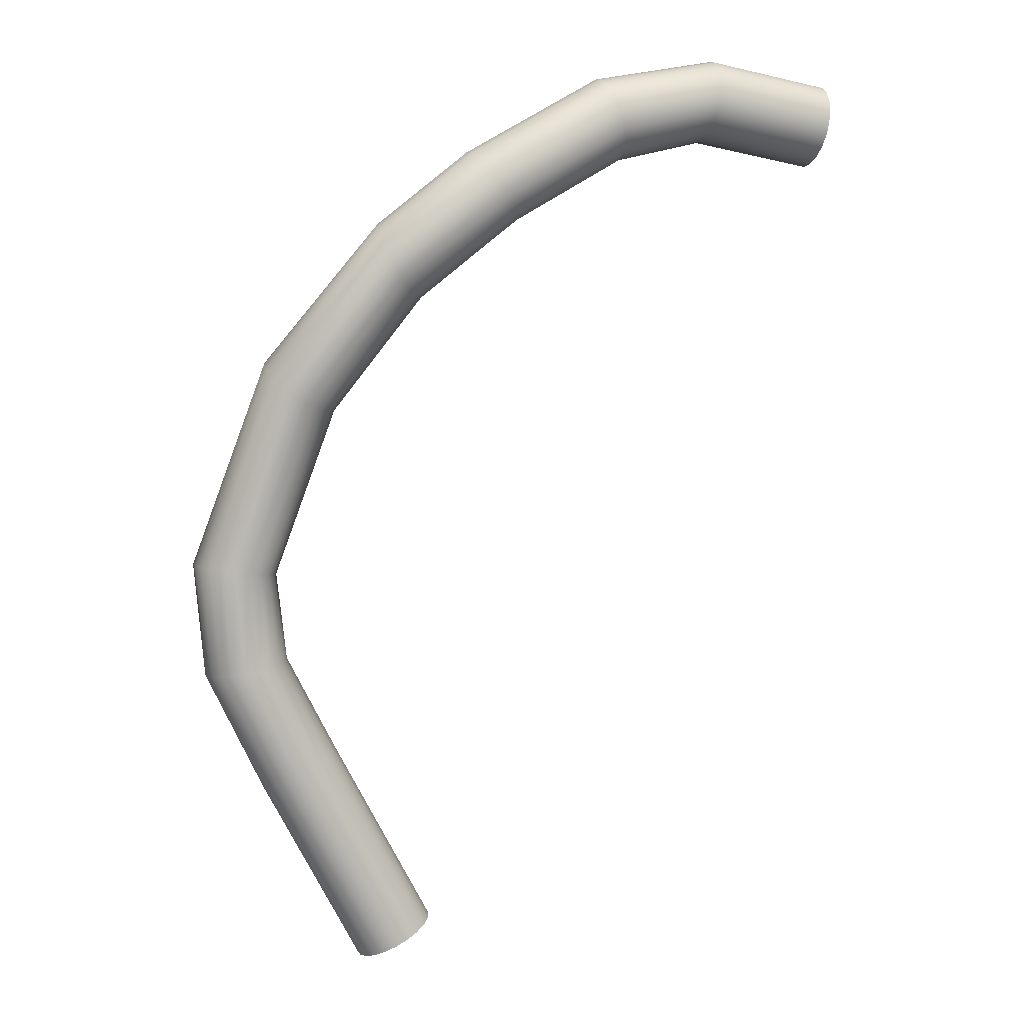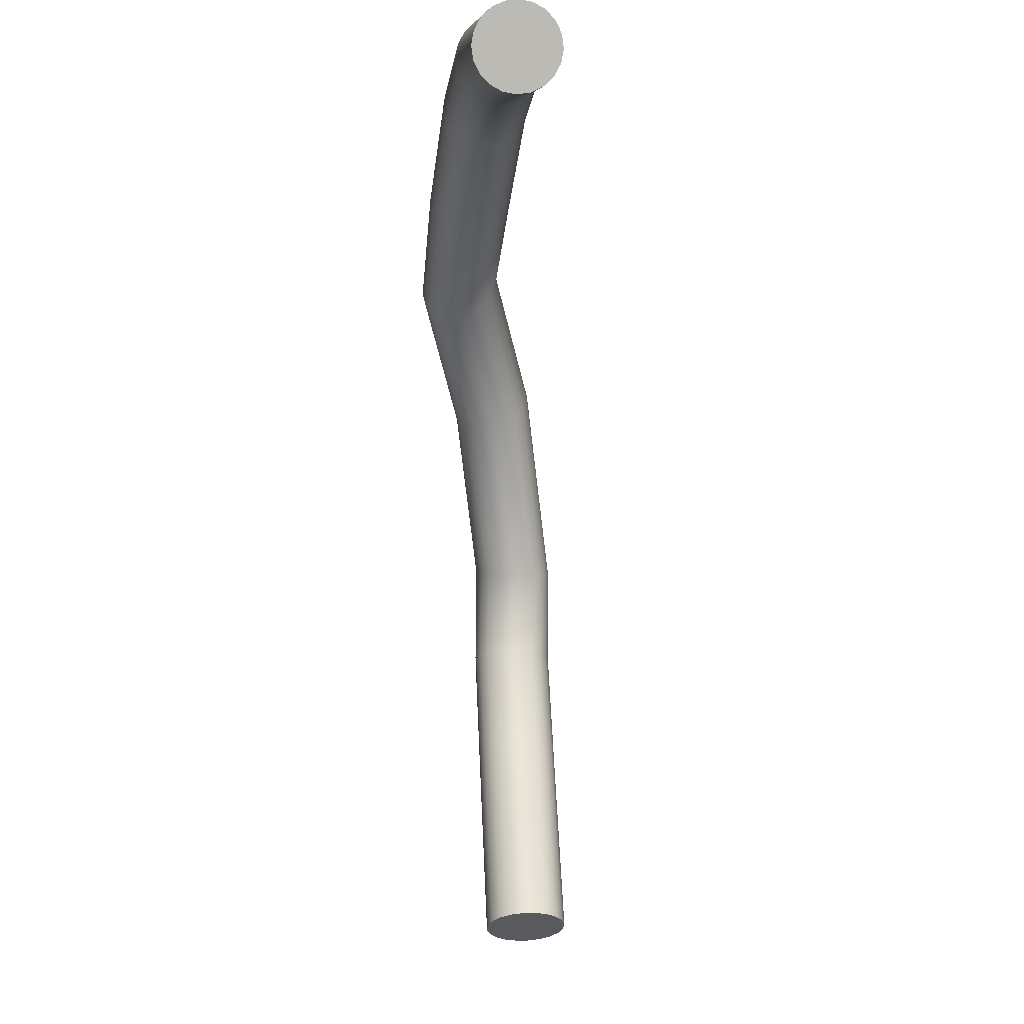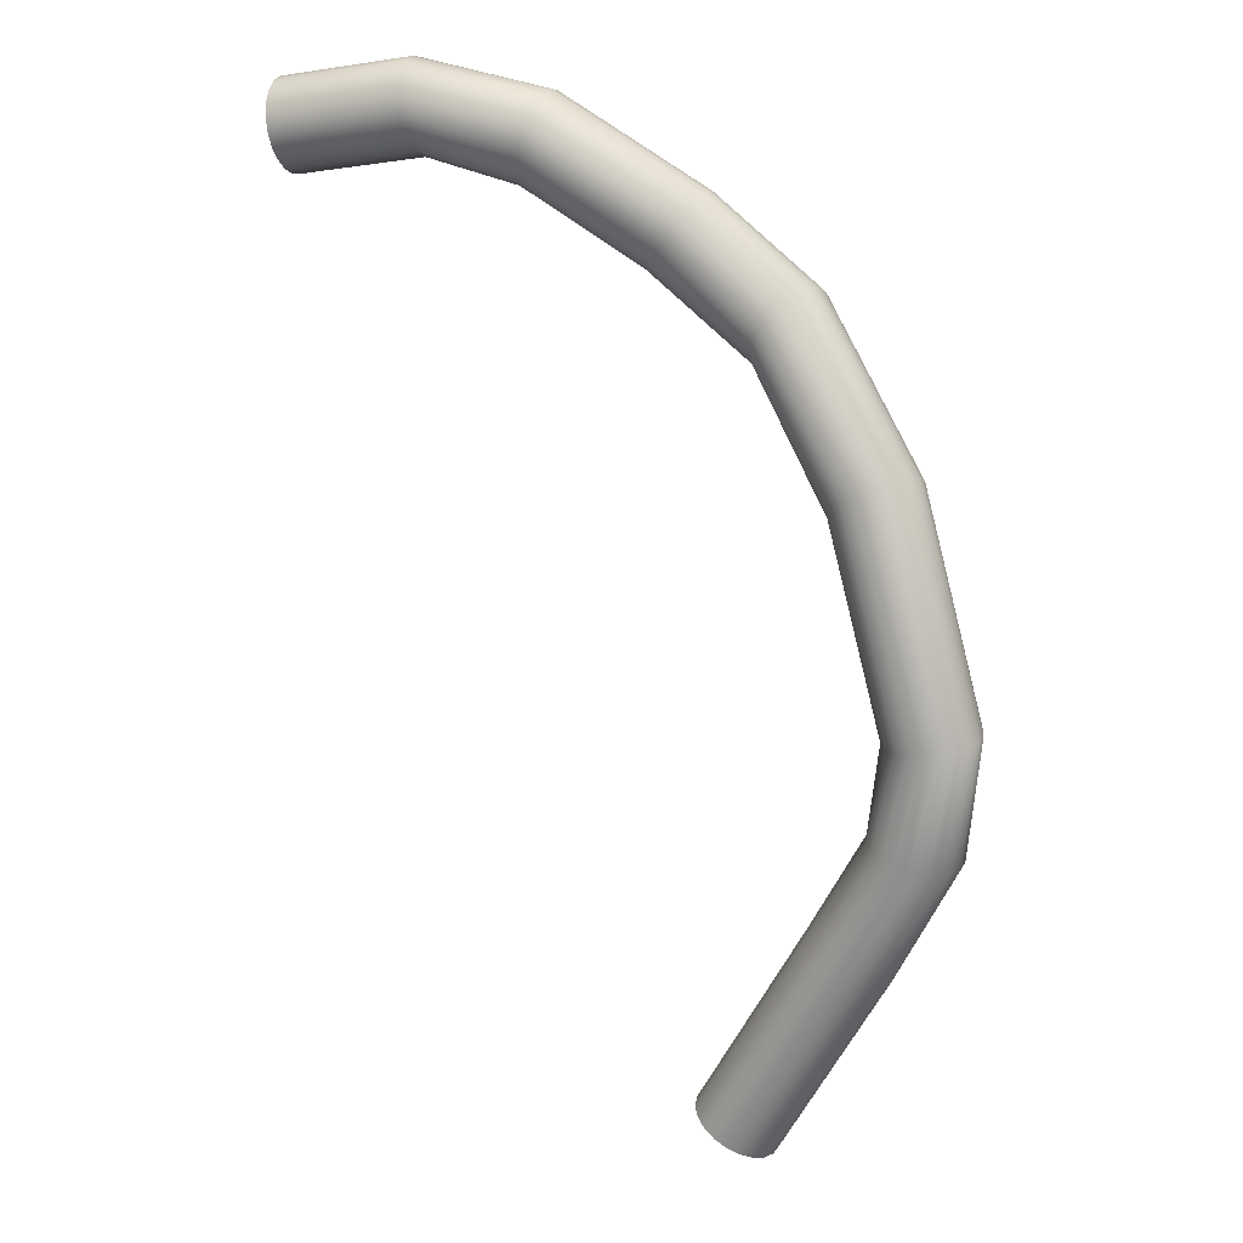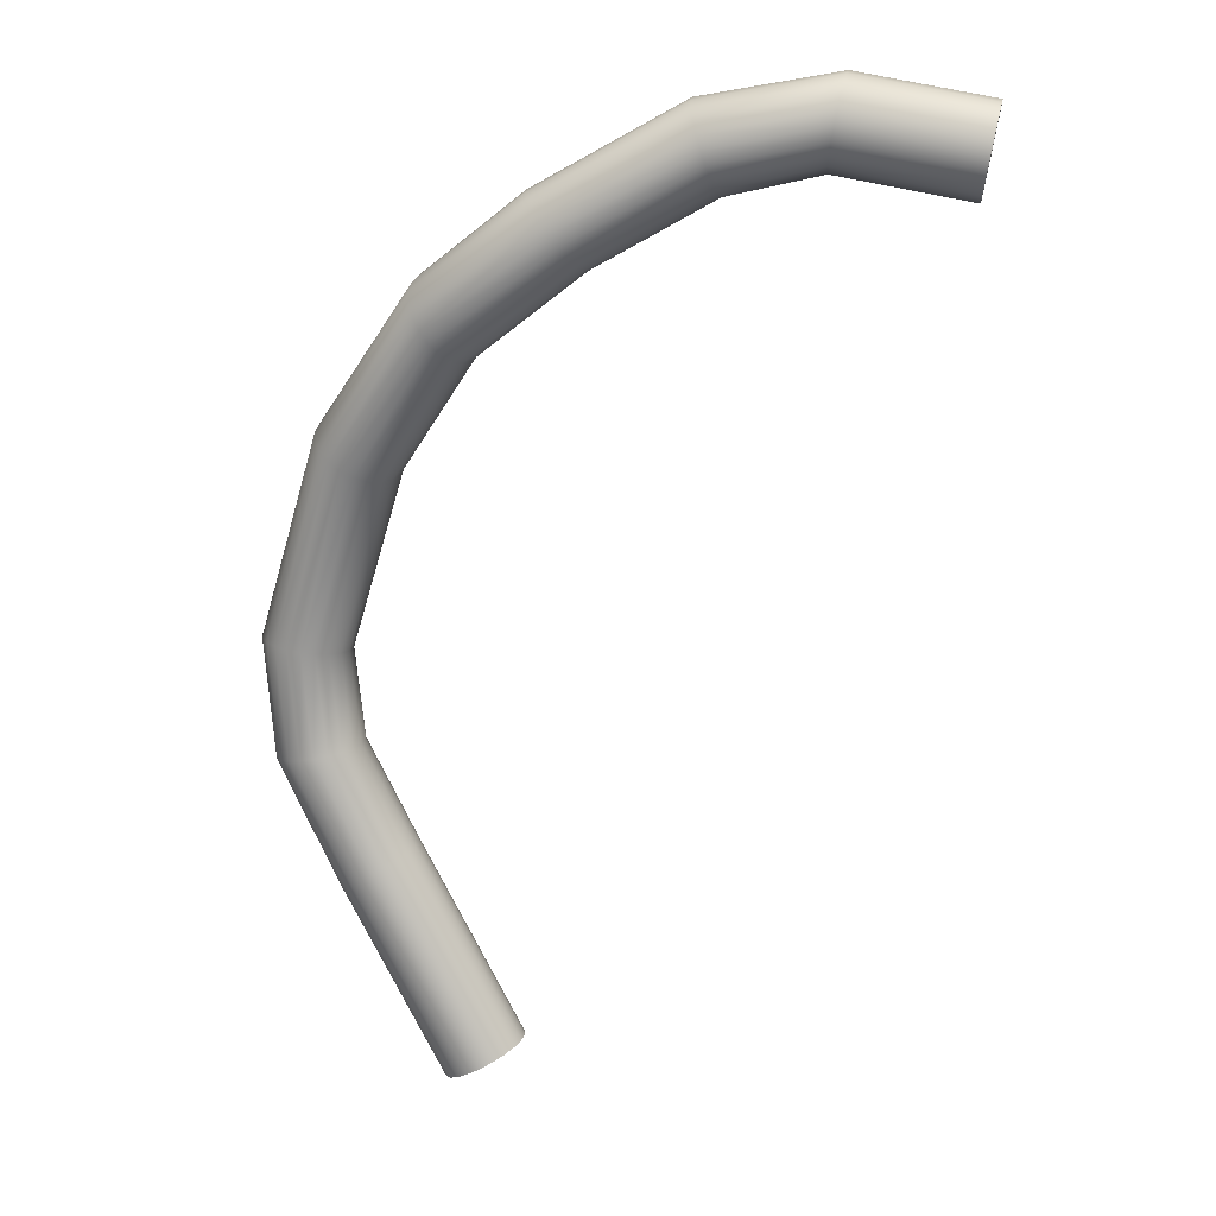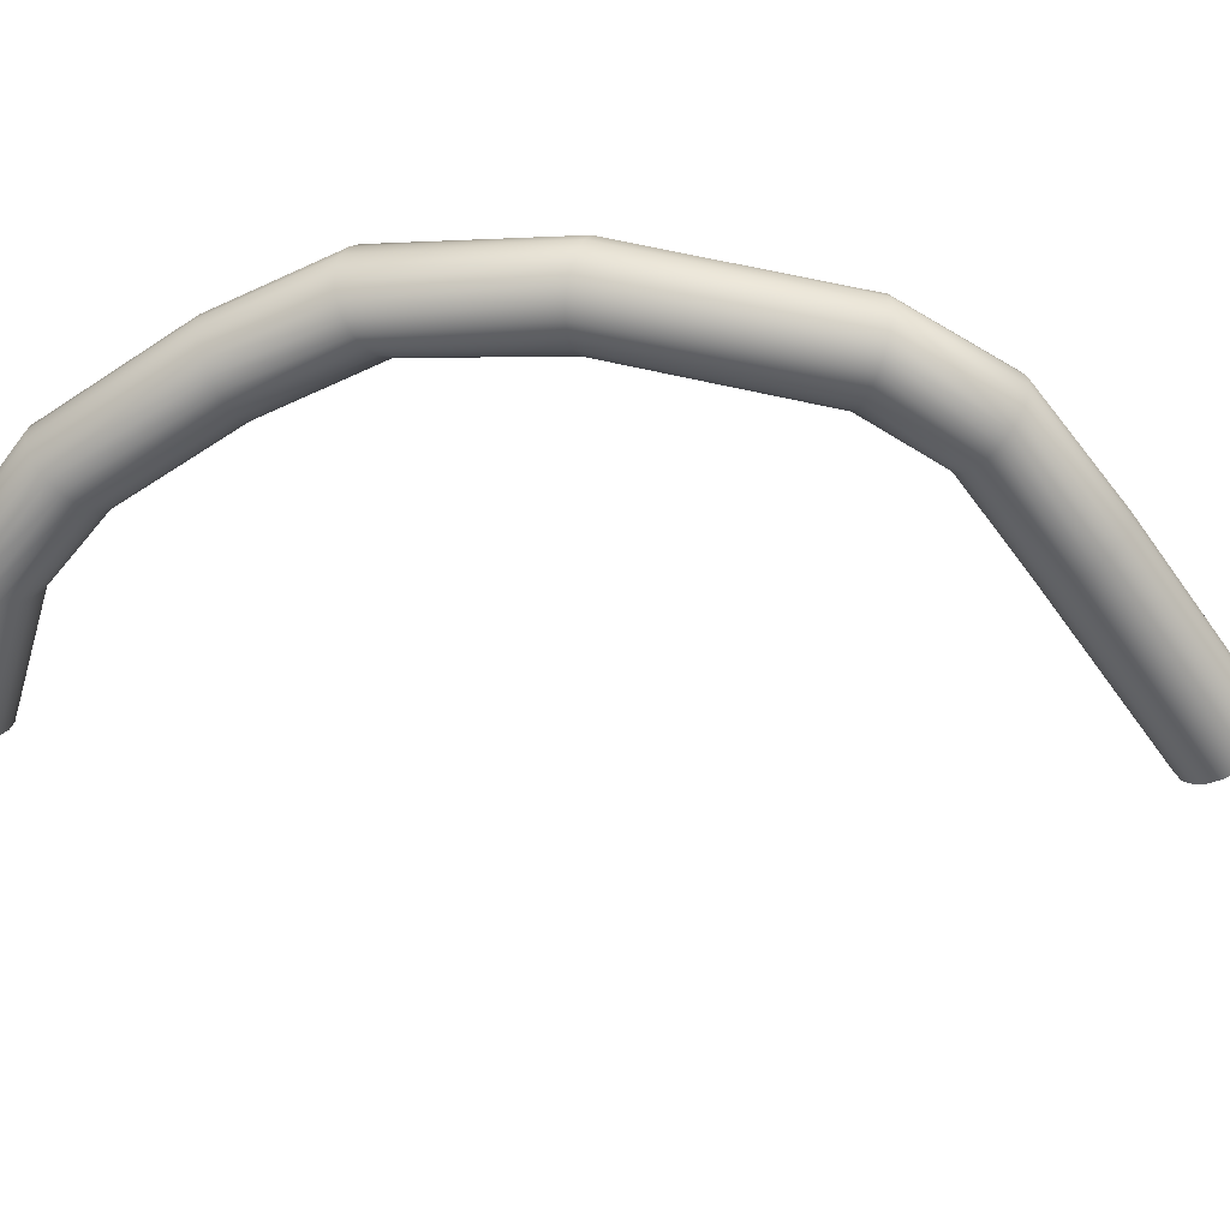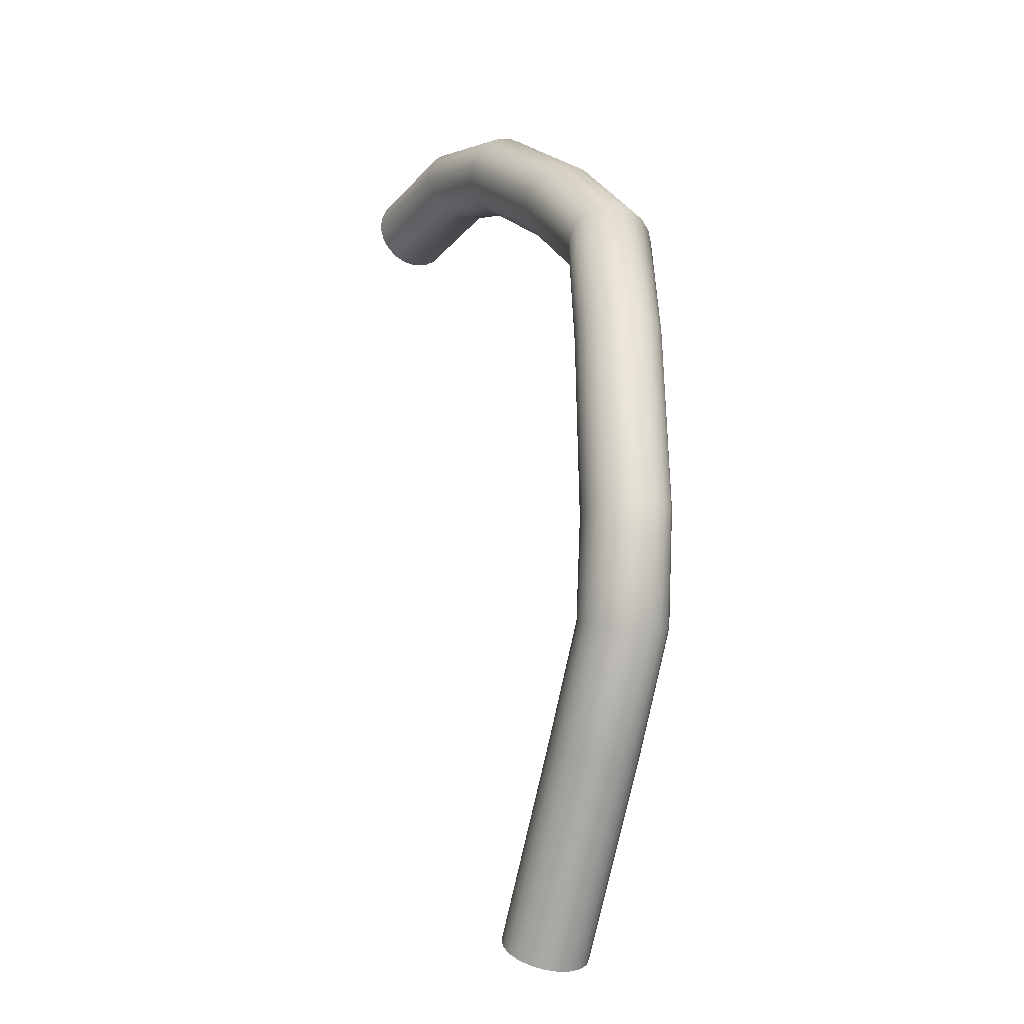
<metadata>
{"format":"obj","ext":"obj","renderer":"f3d","projection":"perspective","resolution":1024,"background":"white","views":[{"elev":5.5,"azim":-19.1,"up":"+Y"},{"elev":-3.4,"azim":81.9,"up":"+Y"},{"elev":19.1,"azim":-159.7,"up":"+Y"},{"elev":14.2,"azim":9.4,"up":"+Y"},{"elev":-60.4,"azim":-116.7,"up":"+Z"},{"elev":-10.9,"azim":-119.3,"up":"+Y"}]}
</metadata>
<code>
g default
v 3.338 30.01 -1.679
v 3.332 29.98 -1.749
v 3.322 29.92 -1.805
v 3.31 29.85 -1.841
v 3.297 29.78 -1.854
v 3.283 29.7 -1.841
v 3.271 29.63 -1.805
v 3.261 29.57 -1.749
v 3.255 29.54 -1.679
v 3.253 29.53 -1.601
v 3.255 29.54 -1.523
v 3.261 29.57 -1.452
v 3.271 29.63 -1.396
v 3.283 29.7 -1.36
v 3.297 29.78 -1.348
v 3.31 29.85 -1.36
v 3.322 29.92 -1.396
v 3.332 29.98 -1.452
v 3.338 30.01 -1.523
v 3.341 30.02 -1.601
v 2.598 30.14 -1.679
v 2.592 30.11 -1.749
v 2.582 30.05 -1.805
v 2.57 29.98 -1.841
v 2.556 29.91 -1.854
v 2.543 29.83 -1.841
v 2.53 29.76 -1.805
v 2.521 29.7 -1.749
v 2.514 29.67 -1.679
v 2.512 29.66 -1.601
v 2.514 29.67 -1.523
v 2.521 29.7 -1.452
v 2.53 29.76 -1.396
v 2.543 29.83 -1.36
v 2.556 29.91 -1.348
v 2.57 29.98 -1.36
v 2.582 30.05 -1.396
v 2.592 30.11 -1.452
v 2.598 30.14 -1.523
v 2.6 30.16 -1.601
v 3.297 29.78 -1.601
v 1.846 30.01 -1.679
v 1.857 29.98 -1.749
v 1.874 29.92 -1.805
v 1.895 29.86 -1.841
v 1.918 29.78 -1.854
v 1.941 29.71 -1.841
v 1.962 29.64 -1.805
v 1.979 29.59 -1.749
v 1.989 29.55 -1.679
v 1.993 29.54 -1.601
v 1.989 29.55 -1.523
v 1.979 29.59 -1.452
v 1.962 29.64 -1.396
v 1.941 29.71 -1.36
v 1.918 29.78 -1.348
v 1.895 29.86 -1.36
v 1.874 29.92 -1.396
v 1.857 29.98 -1.452
v 1.846 30.01 -1.523
v 1.843 30.02 -1.601
v 1.025 29.56 -1.679
v 1.047 29.53 -1.749
v 1.081 29.48 -1.805
v 1.124 29.43 -1.841
v 1.172 29.37 -1.854
v 1.22 29.3 -1.841
v 1.263 29.25 -1.805
v 1.298 29.2 -1.749
v 1.32 29.18 -1.679
v 1.327 29.17 -1.601
v 1.32 29.18 -1.523
v 1.298 29.2 -1.452
v 1.263 29.25 -1.396
v 1.22 29.3 -1.36
v 1.172 29.37 -1.348
v 1.124 29.43 -1.36
v 1.081 29.48 -1.396
v 1.047 29.53 -1.452
v 1.025 29.56 -1.523
v 1.017 29.57 -1.601
v 0.496 29.14 -1.678
v 0.5377 29.12 -1.743
v 0.5852 29.08 -1.793
v 0.6338 29.03 -1.825
v 0.6787 28.96 -1.835
v 0.7155 28.89 -1.822
v 0.7406 28.83 -1.788
v 0.7516 28.77 -1.735
v 0.7475 28.73 -1.669
v 0.7284 28.7 -1.596
v 0.6965 28.7 -1.524
v 0.6548 28.72 -1.459
v 0.6073 28.75 -1.408
v 0.5587 28.81 -1.376
v 0.5138 28.87 -1.366
v 0.477 28.94 -1.379
v 0.4519 29.01 -1.414
v 0.4409 29.07 -1.467
v 0.4451 29.11 -1.533
v 0.464 29.13 -1.605
v -0.1414 28.31 -1.967
v -0.0971 28.32 -2.033
v -0.03819 28.31 -2.085
v 0.02957 28.28 -2.117
v 0.09955 28.25 -2.128
v 0.1649 28.2 -2.115
v 0.2193 28.16 -2.081
v 0.2573 28.11 -2.028
v 0.2753 28.07 -1.961
v 0.2714 28.04 -1.888
v 0.2461 28.03 -1.815
v 0.2018 28.02 -1.75
v 0.1429 28.04 -1.698
v 0.07513 28.06 -1.665
v 0.005138 28.1 -1.655
v -0.06022 28.14 -1.667
v -0.1146 28.18 -1.702
v -0.1526 28.23 -1.755
v -0.1705 28.27 -1.821
v -0.1667 28.3 -1.895
v -0.5624 27.09 -2.137
v -0.5344 27.08 -2.21
v -0.4852 27.08 -2.272
v -0.4196 27.07 -2.315
v -0.3439 27.06 -2.335
v -0.2656 27.05 -2.331
v -0.1924 27.04 -2.303
v -0.1313 27.03 -2.253
v -0.08848 27.02 -2.187
v -0.06804 27.02 -2.11
v -0.07197 27.02 -2.031
v -0.0999 27.03 -1.957
v -0.1491 27.04 -1.896
v -0.2148 27.05 -1.853
v -0.2905 27.06 -1.832
v -0.3687 27.07 -1.837
v -0.442 27.08 -1.865
v -0.503 27.09 -1.915
v -0.5459 27.09 -1.981
v -0.5663 27.09 -2.058
v -0.4985 26.41 -2.125
v -0.4704 26.41 -2.199
v -0.4212 26.42 -2.26
v -0.3559 26.43 -2.303
v -0.2809 26.44 -2.324
v -0.2033 26.46 -2.32
v -0.1309 26.47 -2.291
v -0.07078 26.49 -2.241
v -0.02883 26.5 -2.175
v -0.00908 26.5 -2.099
v -0.01348 26.5 -2.019
v -0.04161 26.5 -1.946
v -0.09071 26.49 -1.884
v -0.1561 26.48 -1.841
v -0.2312 26.46 -1.821
v -0.3086 26.45 -1.825
v -0.381 26.43 -1.853
v -0.4412 26.42 -1.903
v -0.4832 26.41 -1.97
v -0.5029 26.41 -2.046
v -0.1513 25.69 -2.113
v -0.1256 25.7 -2.186
v -0.08107 25.73 -2.248
v -0.02218 25.76 -2.291
v 0.04523 25.79 -2.311
v 0.1148 25.83 -2.307
v 0.1797 25.87 -2.279
v 0.2333 25.9 -2.229
v 0.2706 25.92 -2.163
v 0.2878 25.93 -2.086
v 0.2834 25.93 -2.007
v 0.2577 25.92 -1.933
v 0.2133 25.89 -1.872
v 0.1544 25.86 -1.829
v 0.08677 25.83 -1.808
v 0.01733 25.79 -1.813
v -0.04741 25.75 -1.841
v -0.1011 25.72 -1.891
v -0.1384 25.7 -1.957
v -0.1557 25.69 -2.034
v 0.4399 24.59 -2.088
v 0.4656 24.61 -2.162
v 0.6573 24.71 -2.035
v 0.5102 24.63 -2.223
v 0.5691 24.66 -2.266
v 0.6364 24.69 -2.287
v 0.706 24.73 -2.282
v 0.771 24.77 -2.254
v 0.8246 24.8 -2.204
v 0.8618 24.82 -2.138
v 0.879 24.83 -2.062
v 0.8746 24.83 -1.982
v 0.849 24.82 -1.909
v 0.8045 24.79 -1.847
v 0.7456 24.76 -1.804
v 0.6779 24.73 -1.784
v 0.6085 24.69 -1.788
v 0.5438 24.66 -1.816
v 0.49 24.63 -1.866
v 0.4527 24.6 -1.932
v 0.4355 24.59 -2.009
g pCylinder32 pCylinder30
f 1 2 22 21
f 2 3 23 22
f 3 4 24 23
f 4 5 25 24
f 5 6 26 25
f 6 7 27 26
f 7 8 28 27
f 8 9 29 28
f 9 10 30 29
f 10 11 31 30
f 11 12 32 31
f 12 13 33 32
f 13 14 34 33
f 14 15 35 34
f 15 16 36 35
f 16 17 37 36
f 17 18 38 37
f 18 19 39 38
f 19 20 40 39
f 20 1 21 40
f 2 1 41
f 3 2 41
f 4 3 41
f 5 4 41
f 6 5 41
f 7 6 41
f 8 7 41
f 9 8 41
f 10 9 41
f 11 10 41
f 12 11 41
f 13 12 41
f 14 13 41
f 15 14 41
f 16 15 41
f 17 16 41
f 18 17 41
f 19 18 41
f 20 19 41
f 1 20 41
f 182 183 184
f 183 185 184
f 185 186 184
f 186 187 184
f 187 188 184
f 188 189 184
f 189 190 184
f 190 191 184
f 191 192 184
f 192 193 184
f 193 194 184
f 194 195 184
f 195 196 184
f 196 197 184
f 197 198 184
f 198 199 184
f 199 200 184
f 200 201 184
f 201 202 184
f 202 182 184
f 21 22 43 42
f 22 23 44 43
f 23 24 45 44
f 24 25 46 45
f 25 26 47 46
f 26 27 48 47
f 27 28 49 48
f 28 29 50 49
f 29 30 51 50
f 30 31 52 51
f 31 32 53 52
f 32 33 54 53
f 33 34 55 54
f 34 35 56 55
f 35 36 57 56
f 36 37 58 57
f 37 38 59 58
f 38 39 60 59
f 39 40 61 60
f 40 21 42 61
f 42 43 63 62
f 43 44 64 63
f 44 45 65 64
f 45 46 66 65
f 46 47 67 66
f 47 48 68 67
f 48 49 69 68
f 49 50 70 69
f 50 51 71 70
f 51 52 72 71
f 52 53 73 72
f 53 54 74 73
f 54 55 75 74
f 55 56 76 75
f 56 57 77 76
f 57 58 78 77
f 58 59 79 78
f 59 60 80 79
f 60 61 81 80
f 61 42 62 81
f 62 63 83 82
f 63 64 84 83
f 64 65 85 84
f 65 66 86 85
f 66 67 87 86
f 67 68 88 87
f 68 69 89 88
f 69 70 90 89
f 70 71 91 90
f 71 72 92 91
f 72 73 93 92
f 73 74 94 93
f 74 75 95 94
f 75 76 96 95
f 76 77 97 96
f 77 78 98 97
f 78 79 99 98
f 79 80 100 99
f 80 81 101 100
f 81 62 82 101
f 82 83 103 102
f 83 84 104 103
f 84 85 105 104
f 85 86 106 105
f 86 87 107 106
f 87 88 108 107
f 88 89 109 108
f 89 90 110 109
f 90 91 111 110
f 91 92 112 111
f 92 93 113 112
f 93 94 114 113
f 94 95 115 114
f 95 96 116 115
f 96 97 117 116
f 97 98 118 117
f 98 99 119 118
f 99 100 120 119
f 100 101 121 120
f 101 82 102 121
f 102 103 123 122
f 103 104 124 123
f 104 105 125 124
f 105 106 126 125
f 106 107 127 126
f 107 108 128 127
f 108 109 129 128
f 109 110 130 129
f 110 111 131 130
f 111 112 132 131
f 112 113 133 132
f 113 114 134 133
f 114 115 135 134
f 115 116 136 135
f 116 117 137 136
f 117 118 138 137
f 118 119 139 138
f 119 120 140 139
f 120 121 141 140
f 121 102 122 141
f 122 123 143 142
f 123 124 144 143
f 124 125 145 144
f 125 126 146 145
f 126 127 147 146
f 127 128 148 147
f 128 129 149 148
f 129 130 150 149
f 130 131 151 150
f 131 132 152 151
f 132 133 153 152
f 133 134 154 153
f 134 135 155 154
f 135 136 156 155
f 136 137 157 156
f 137 138 158 157
f 138 139 159 158
f 139 140 160 159
f 140 141 161 160
f 141 122 142 161
f 142 143 163 162
f 143 144 164 163
f 144 145 165 164
f 145 146 166 165
f 146 147 167 166
f 147 148 168 167
f 148 149 169 168
f 149 150 170 169
f 150 151 171 170
f 151 152 172 171
f 152 153 173 172
f 153 154 174 173
f 154 155 175 174
f 155 156 176 175
f 156 157 177 176
f 157 158 178 177
f 158 159 179 178
f 159 160 180 179
f 160 161 181 180
f 161 142 162 181
f 162 163 183 182
f 163 164 185 183
f 164 165 186 185
f 165 166 187 186
f 166 167 188 187
f 167 168 189 188
f 168 169 190 189
f 169 170 191 190
f 170 171 192 191
f 171 172 193 192
f 172 173 194 193
f 173 174 195 194
f 174 175 196 195
f 175 176 197 196
f 176 177 198 197
f 177 178 199 198
f 178 179 200 199
f 179 180 201 200
f 180 181 202 201
f 181 162 182 202

</code>
